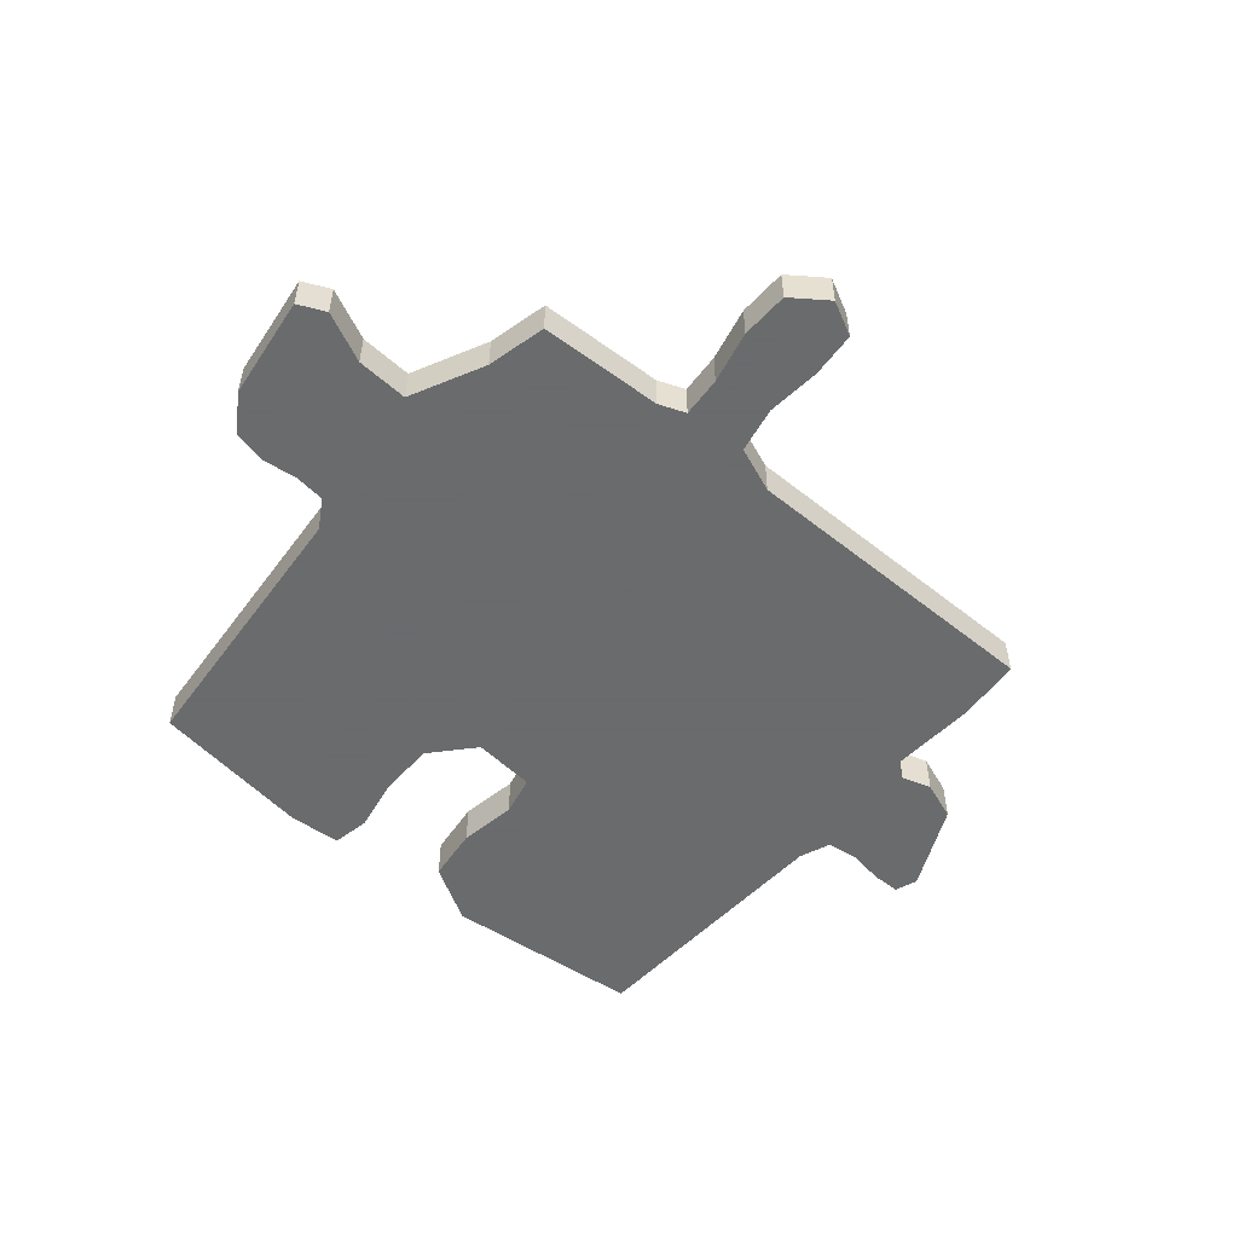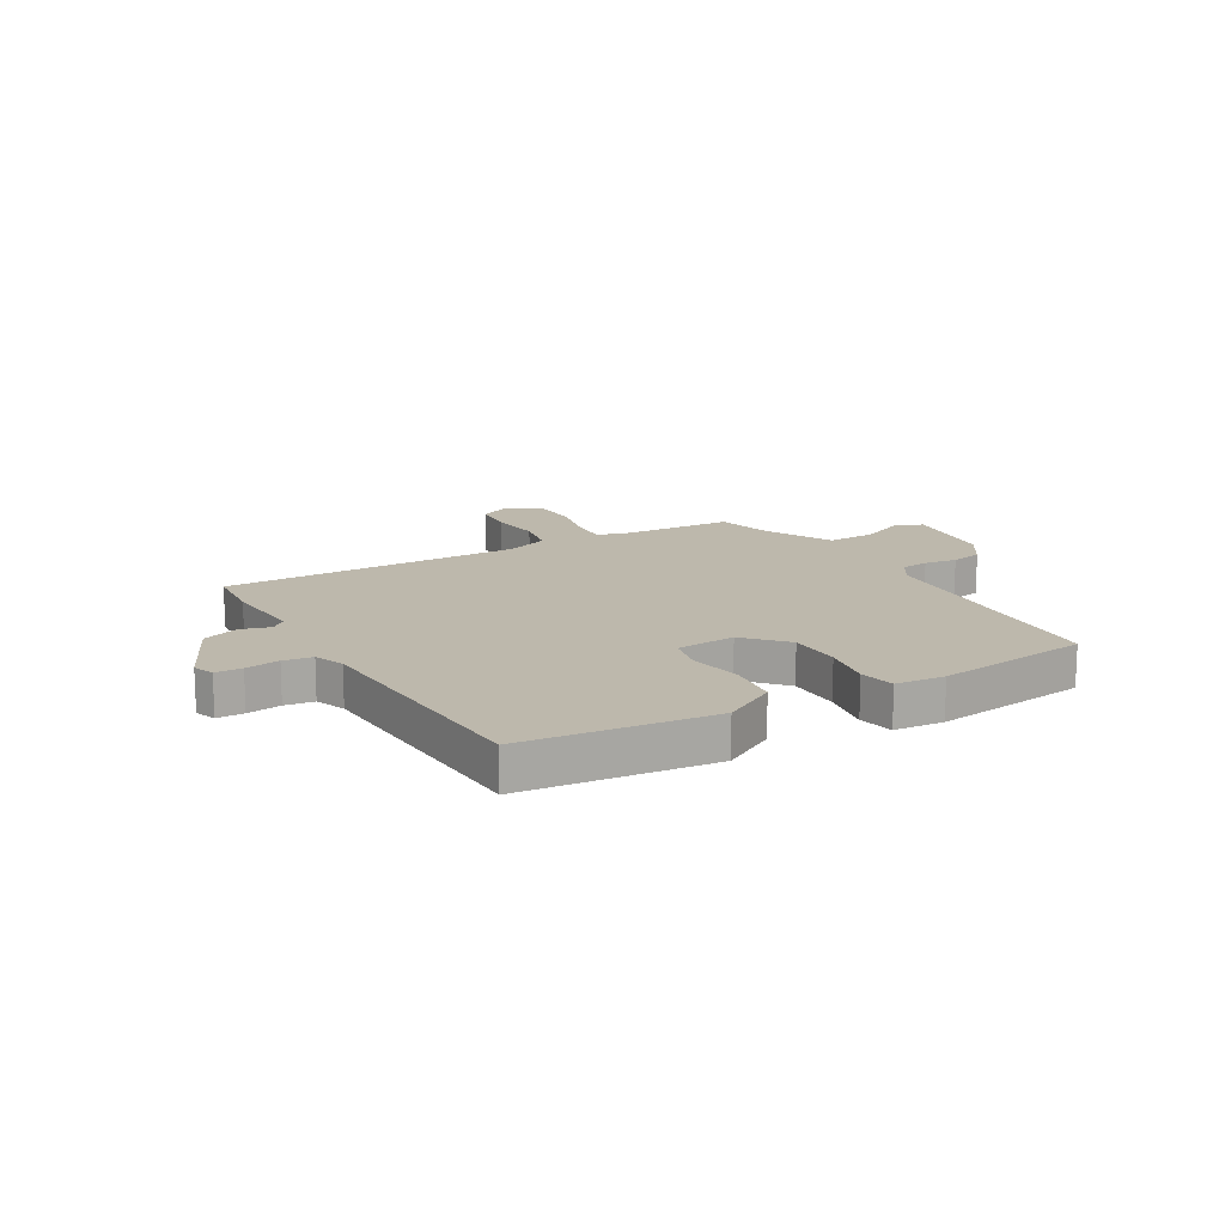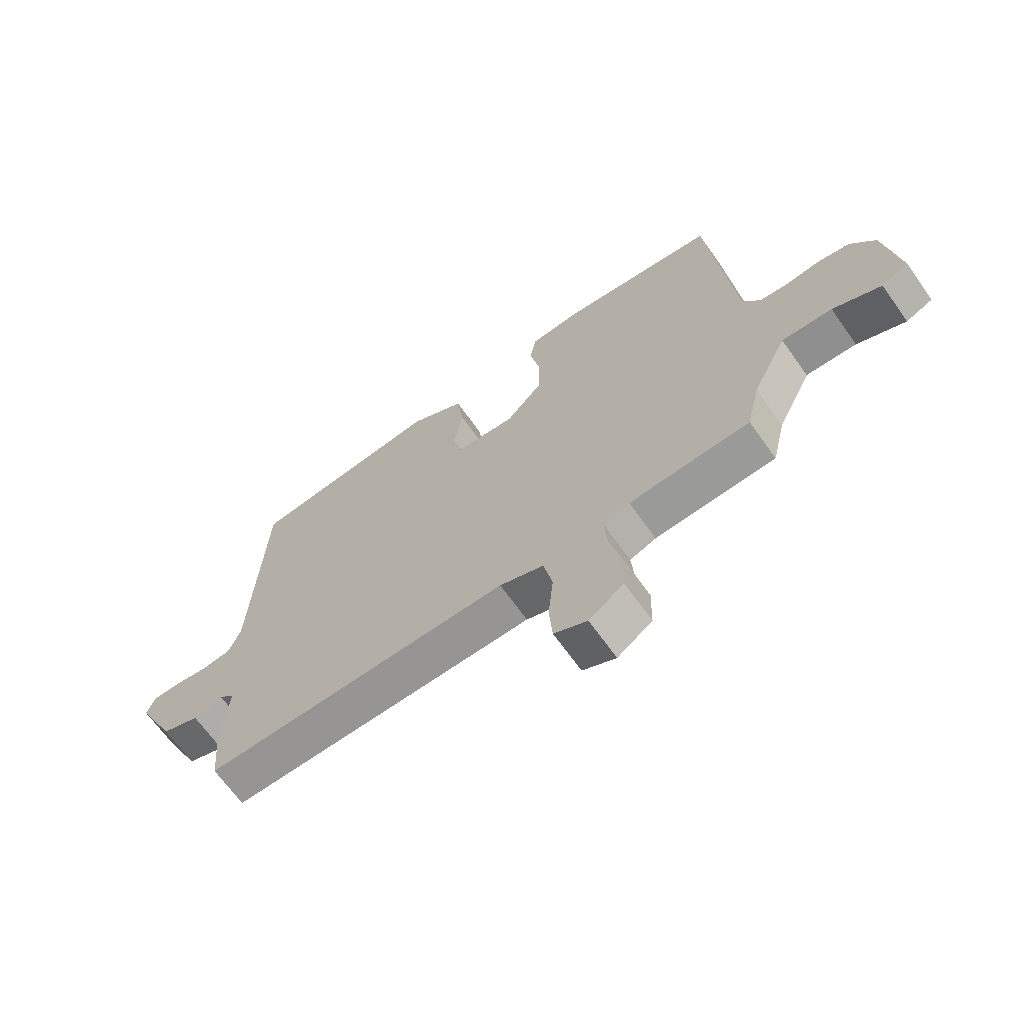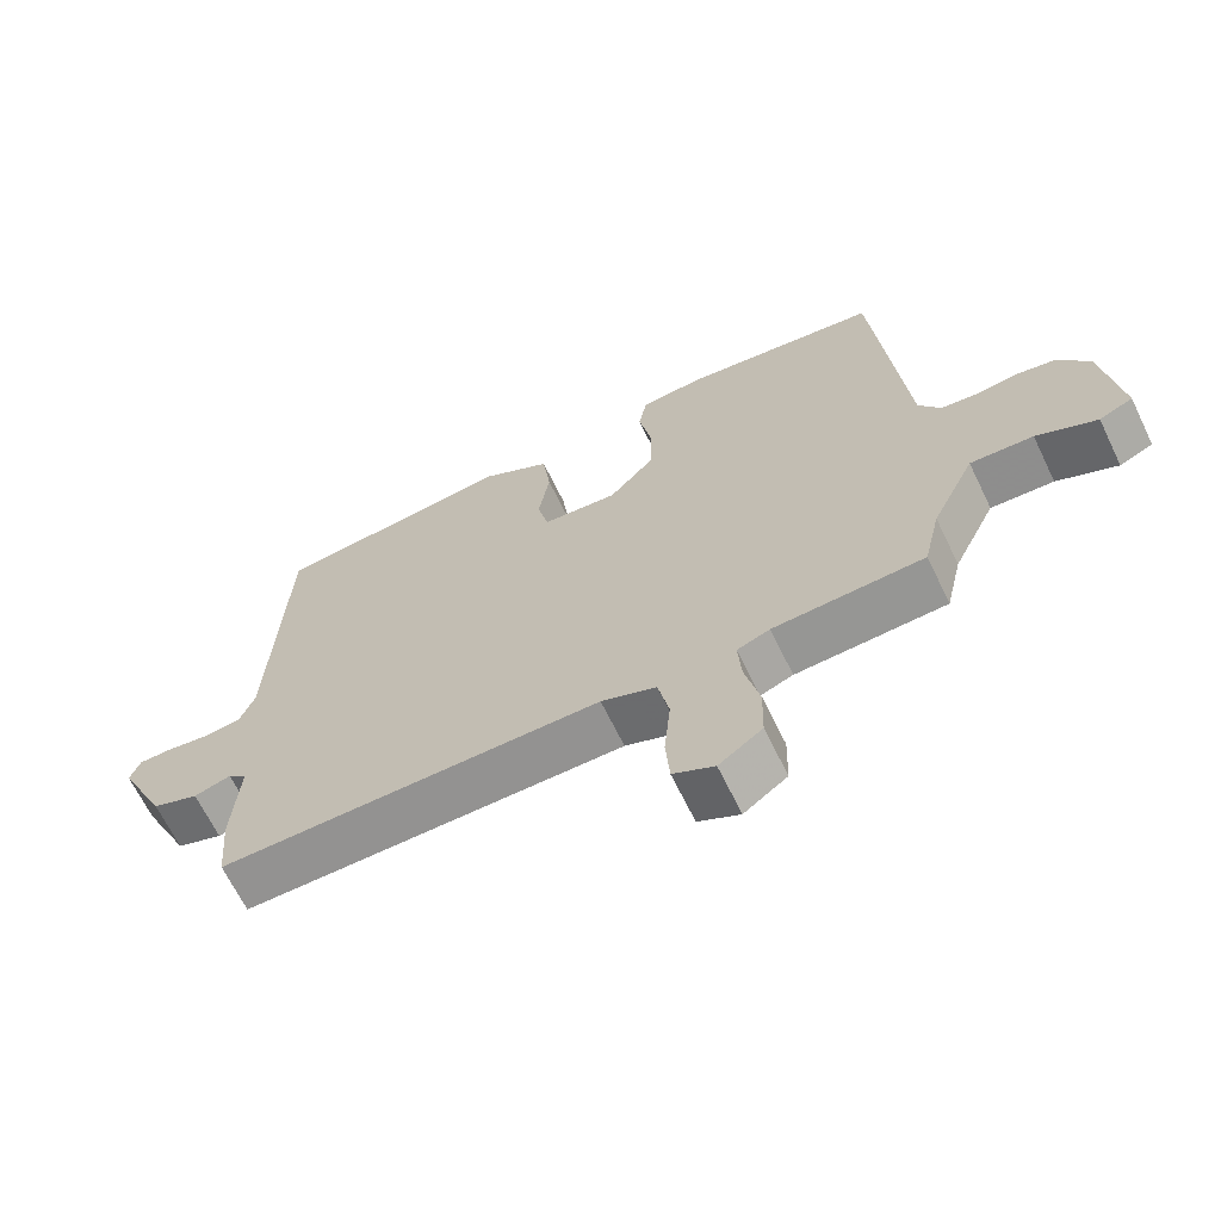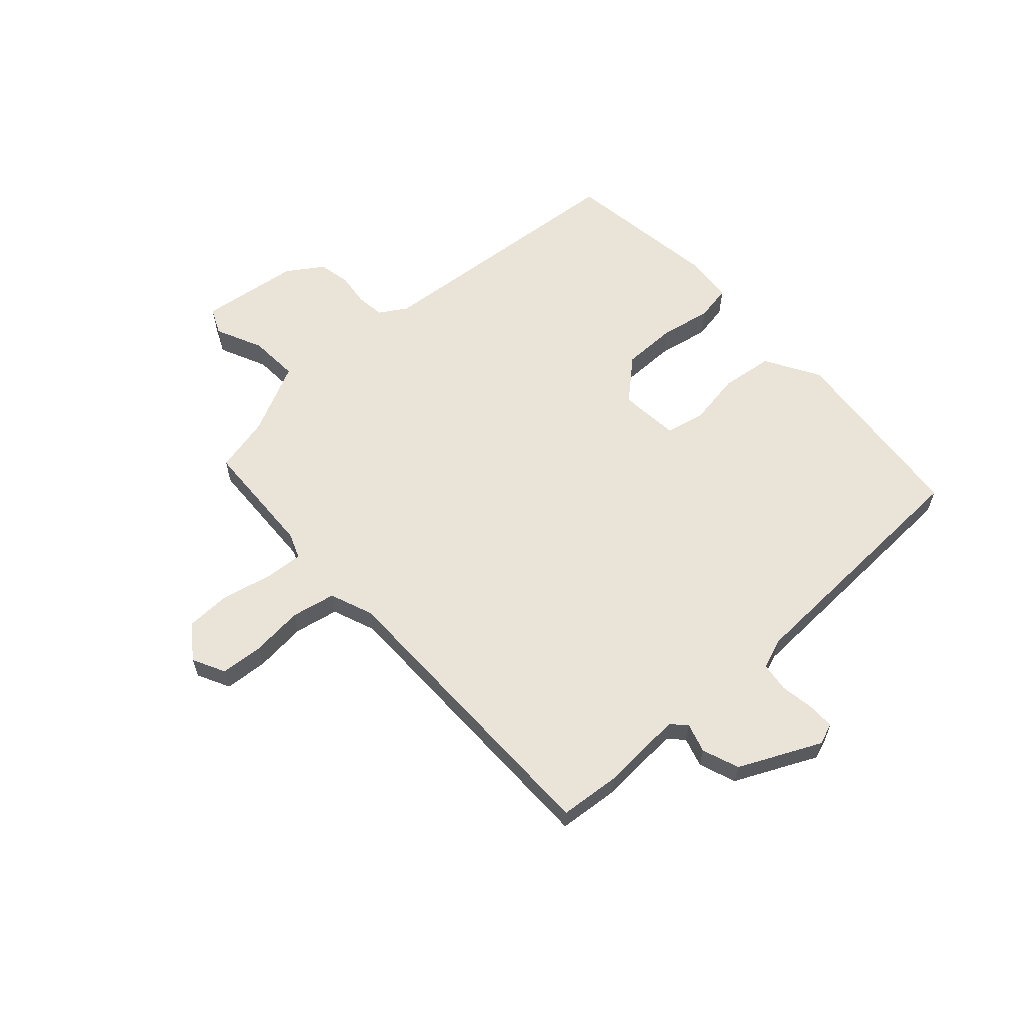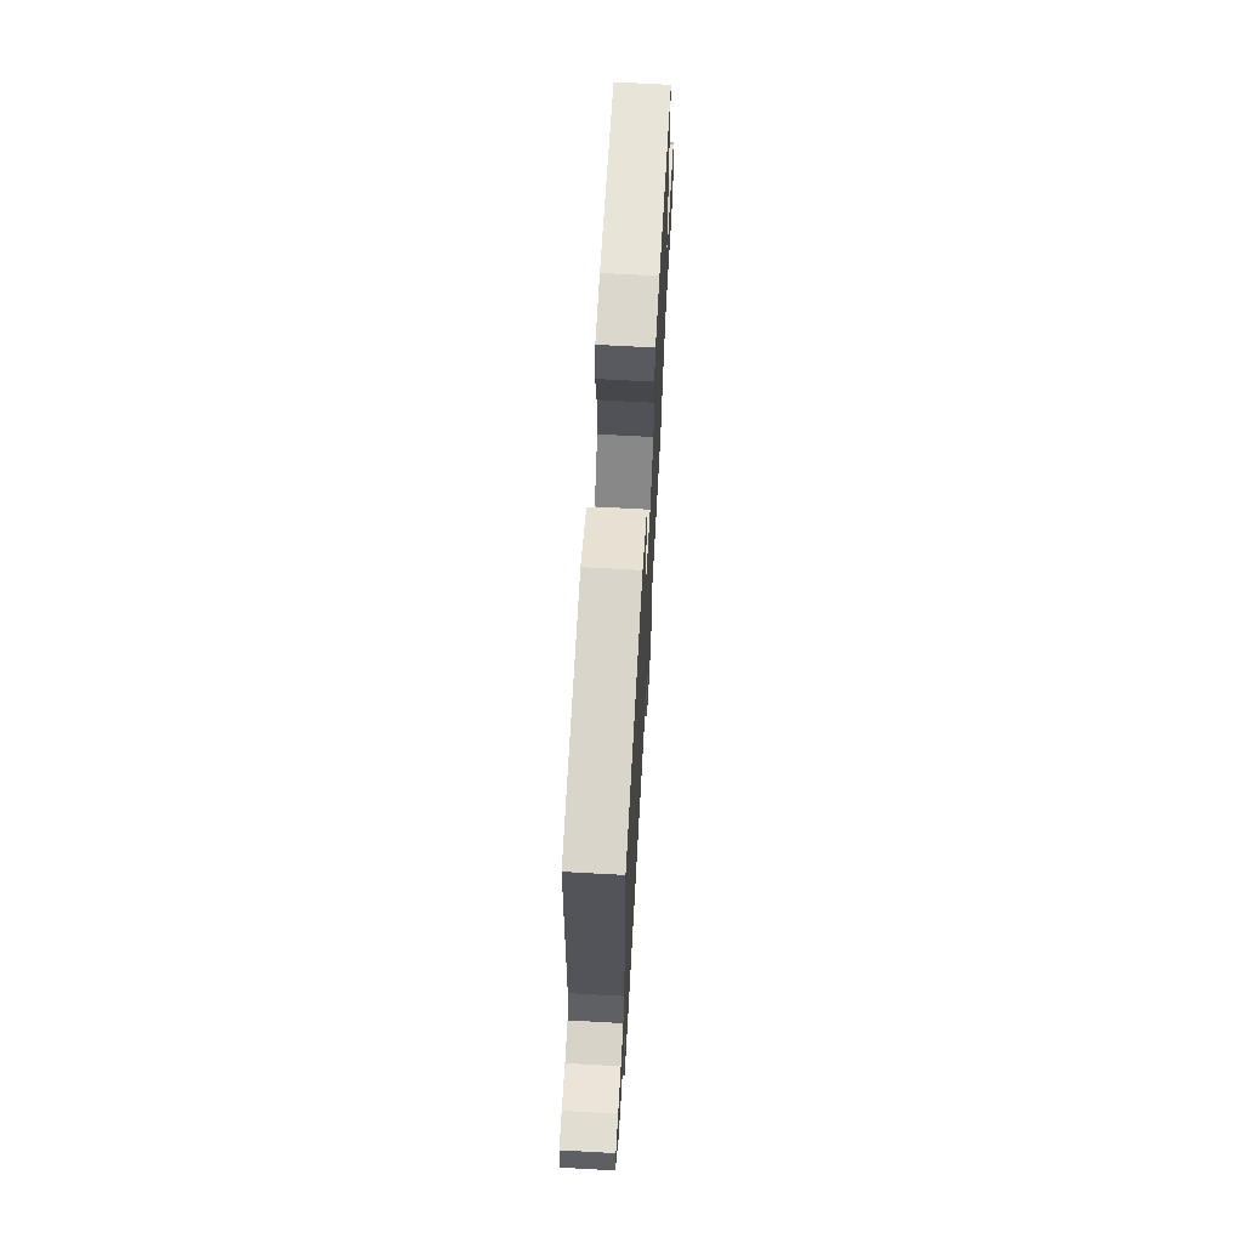
<metadata>
{"format":"obj","ext":"obj","renderer":"f3d","projection":"perspective","resolution":1024,"background":"white","views":[{"elev":-53.2,"azim":139.7,"up":"+Y"},{"elev":14.7,"azim":-30.2,"up":"+Y"},{"elev":-67.6,"azim":35.5,"up":"+Z"},{"elev":-66.5,"azim":25.9,"up":"+Z"},{"elev":60.8,"azim":-132.2,"up":"+Y"},{"elev":68.6,"azim":-86.8,"up":"+Z"}]}
</metadata>
<code>
v 0.5 0.07 -0.5
v 0.285 0.07 -0.509
v 0.238 0.07 -0.527
v 0.243 0.07 -0.597
v 0.264 0.07 -0.688
v 0.262 0.07 -0.771
v 0.2 0.07 -0.816
v 0.141 0.07 -0.786
v 0.135 0.07 -0.708
v 0.144 0.07 -0.613
v 0.128 0.07 -0.533
v 0.049 0.07 -0.502
v -0.5 0.07 -0.5
v -0.51 0.07 -0.388
v -0.501 0.07 -0.238
v -0.528 0.07 -0.213
v -0.581 0.07 -0.229
v -0.648 0.07 -0.204
v -0.718 0.07 -0.056
v -0.704 0.07 -0.017
v -0.655 0.07 -0.017
v -0.593 0.07 -0.027
v -0.54 0.07 -0.02
v -0.519 0.07 0.035
v -0.5 0.07 0.5
v -0.154 0.07 0.534
v -0.055 0.07 0.476
v -0.043 0.07 0.381
v -0.059 0.07 0.282
v -0.043 0.07 0.212
v 0.066 0.07 0.202
v 0.132 0.07 0.276
v 0.132 0.07 0.374
v 0.114 0.07 0.468
v 0.126 0.07 0.533
v 0.216 0.07 0.54
v 0.5 0.07 0.5
v 0.542 0.07 0.014
v 0.573 0.07 -0.036
v 0.624 0.07 -0.042
v 0.685 0.07 -0.035
v 0.743 0.07 -0.047
v 0.786 0.07 -0.112
v 0.81 0.07 -0.292
v 0.762 0.07 -0.314
v 0.676 0.07 -0.274
v 0.586 0.07 -0.269
v 0.524 0.07 -0.397
v 0.5 0 -0.5
v 0.285 0 -0.509
v 0.238 0 -0.527
v 0.243 0 -0.597
v 0.264 0 -0.688
v 0.262 0 -0.771
v 0.2 0 -0.816
v 0.141 0 -0.786
v 0.135 0 -0.708
v 0.144 0 -0.613
v 0.128 0 -0.533
v 0.049 0 -0.502
v -0.5 0 -0.5
v -0.51 0 -0.388
v -0.501 0 -0.238
v -0.528 0 -0.213
v -0.581 0 -0.229
v -0.648 0 -0.204
v -0.718 0 -0.056
v -0.704 0 -0.017
v -0.655 0 -0.017
v -0.593 0 -0.027
v -0.54 0 -0.02
v -0.519 0 0.035
v -0.5 0 0.5
v -0.154 0 0.534
v -0.055 0 0.476
v -0.043 0 0.381
v -0.059 0 0.282
v -0.043 0 0.212
v 0.066 0 0.202
v 0.132 0 0.276
v 0.132 0 0.374
v 0.114 0 0.468
v 0.126 0 0.533
v 0.216 0 0.54
v 0.5 0 0.5
v 0.542 0 0.014
v 0.573 0 -0.036
v 0.624 0 -0.042
v 0.685 0 -0.035
v 0.743 0 -0.047
v 0.786 0 -0.112
v 0.81 0 -0.292
v 0.762 0 -0.314
v 0.676 0 -0.274
v 0.586 0 -0.269
v 0.524 0 -0.397
f 44 45 46
f 43 44 46
f 42 43 46
f 41 42 46
f 40 41 46
f 39 40 46 47
f 38 39 47 48
f 38 48 1
f 37 38 1
f 36 37 1
f 35 36 1
f 34 35 1
f 33 34 1
f 27 28 29
f 26 27 29
f 25 26 29
f 24 25 29
f 23 24 29 30
f 20 21 22
f 19 20 22
f 18 19 22
f 17 18 22
f 16 17 22
f 15 16 22 23
f 12 13 14 15
f 23 30 31
f 15 23 31
f 12 15 31
f 11 12 31
f 8 9 10
f 7 8 10
f 6 7 10
f 5 6 10
f 4 5 10
f 11 31 32
f 10 11 32
f 4 10 32
f 3 4 32
f 2 3 32 33
f 1 2 33
f 94 93 92
f 94 92 91
f 94 91 90
f 94 90 89
f 94 89 88
f 95 94 88 87
f 96 95 87 86
f 49 96 86
f 49 86 85
f 49 85 84
f 49 84 83
f 49 83 82
f 49 82 81
f 77 76 75
f 77 75 74
f 77 74 73
f 77 73 72
f 78 77 72 71
f 70 69 68
f 70 68 67
f 70 67 66
f 70 66 65
f 70 65 64
f 71 70 64 63
f 63 62 61 60
f 79 78 71
f 79 71 63
f 79 63 60
f 79 60 59
f 58 57 56
f 58 56 55
f 58 55 54
f 58 54 53
f 58 53 52
f 80 79 59
f 80 59 58
f 80 58 52
f 80 52 51
f 81 80 51 50
f 81 50 49
f 1 49 50 2
f 2 50 51 3
f 3 51 52 4
f 4 52 53 5
f 5 53 54 6
f 6 54 55 7
f 7 55 56 8
f 8 56 57 9
f 9 57 58 10
f 10 58 59 11
f 11 59 60 12
f 12 60 61 13
f 13 61 62 14
f 14 62 63 15
f 15 63 64 16
f 16 64 65 17
f 17 65 66 18
f 18 66 67 19
f 19 67 68 20
f 20 68 69 21
f 21 69 70 22
f 22 70 71 23
f 23 71 72 24
f 24 72 73 25
f 25 73 74 26
f 26 74 75 27
f 27 75 76 28
f 28 76 77 29
f 29 77 78 30
f 30 78 79 31
f 31 79 80 32
f 32 80 81 33
f 33 81 82 34
f 34 82 83 35
f 35 83 84 36
f 36 84 85 37
f 37 85 86 38
f 38 86 87 39
f 39 87 88 40
f 40 88 89 41
f 41 89 90 42
f 42 90 91 43
f 43 91 92 44
f 44 92 93 45
f 45 93 94 46
f 46 94 95 47
f 47 95 96 48
f 48 96 49 1

</code>
